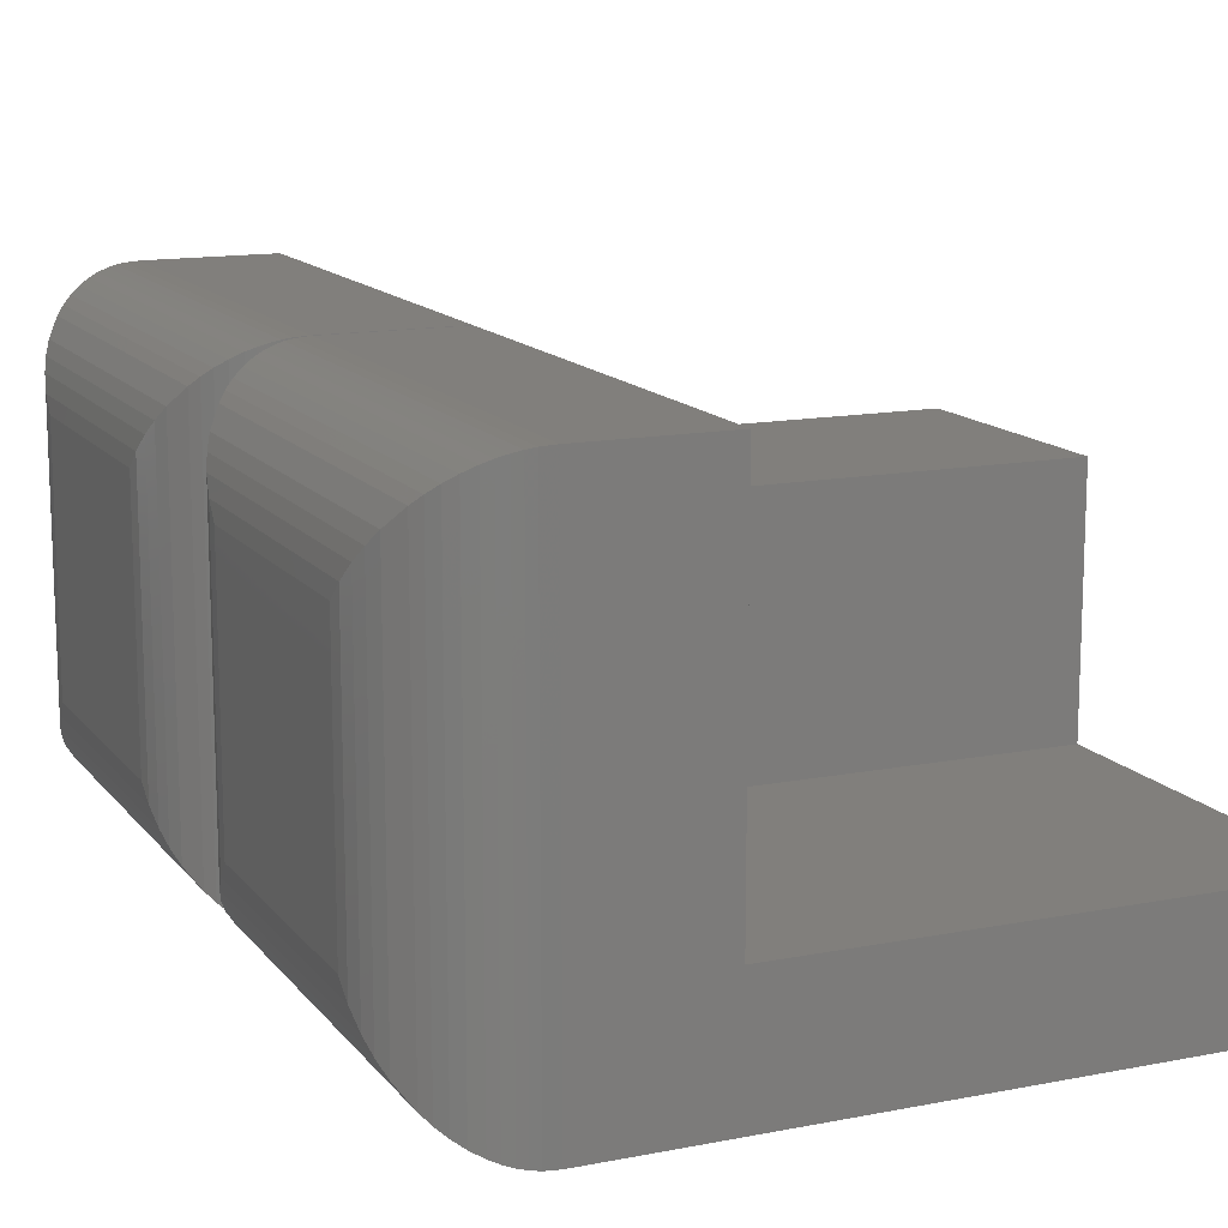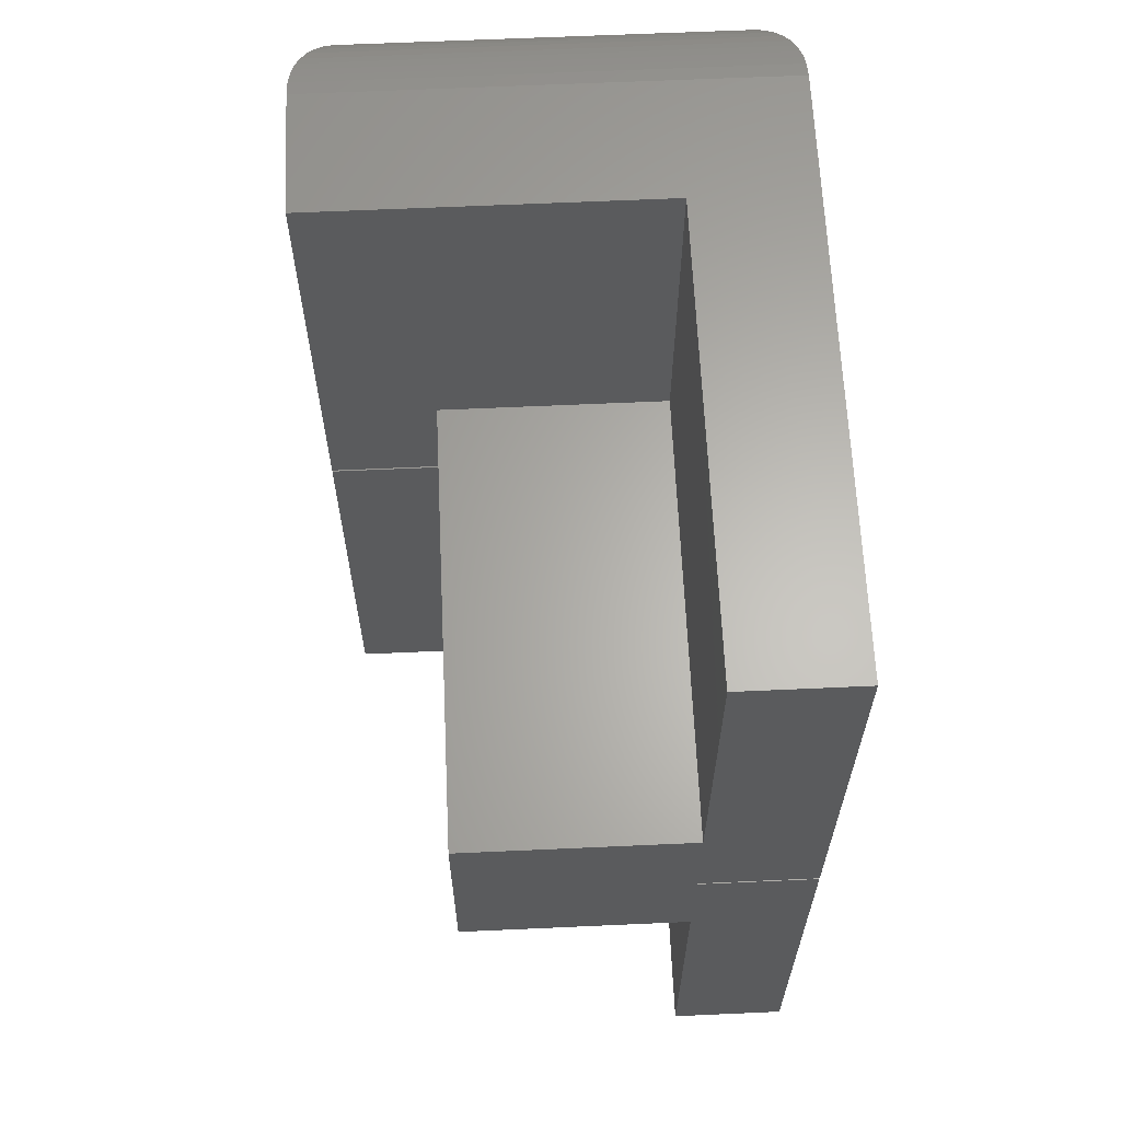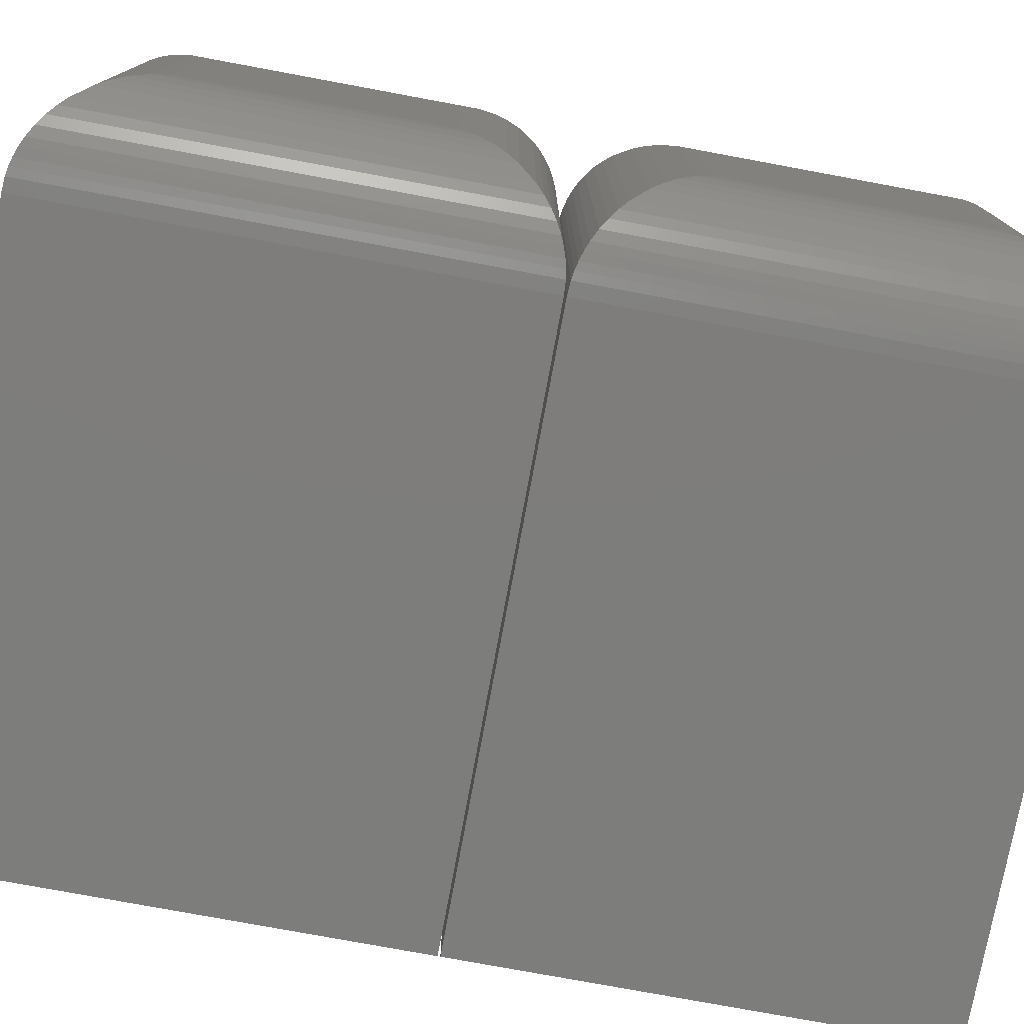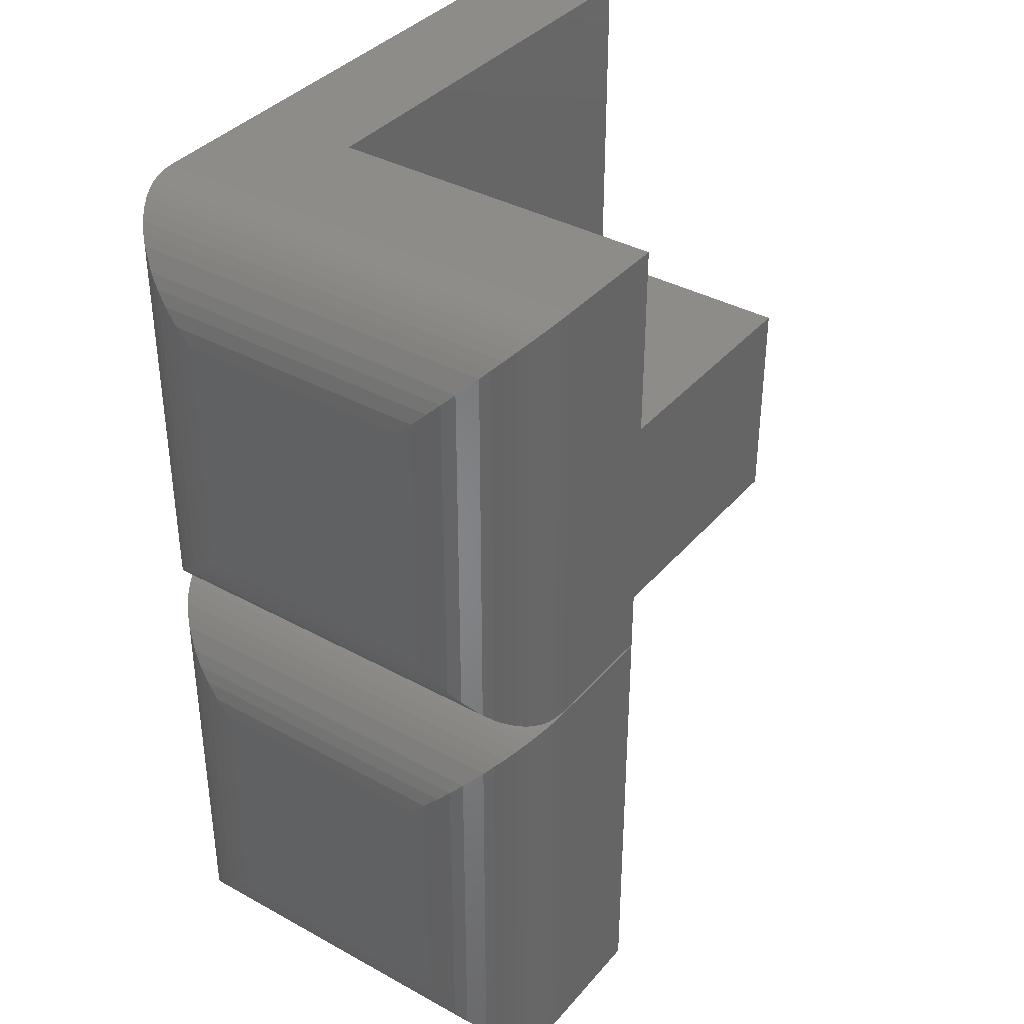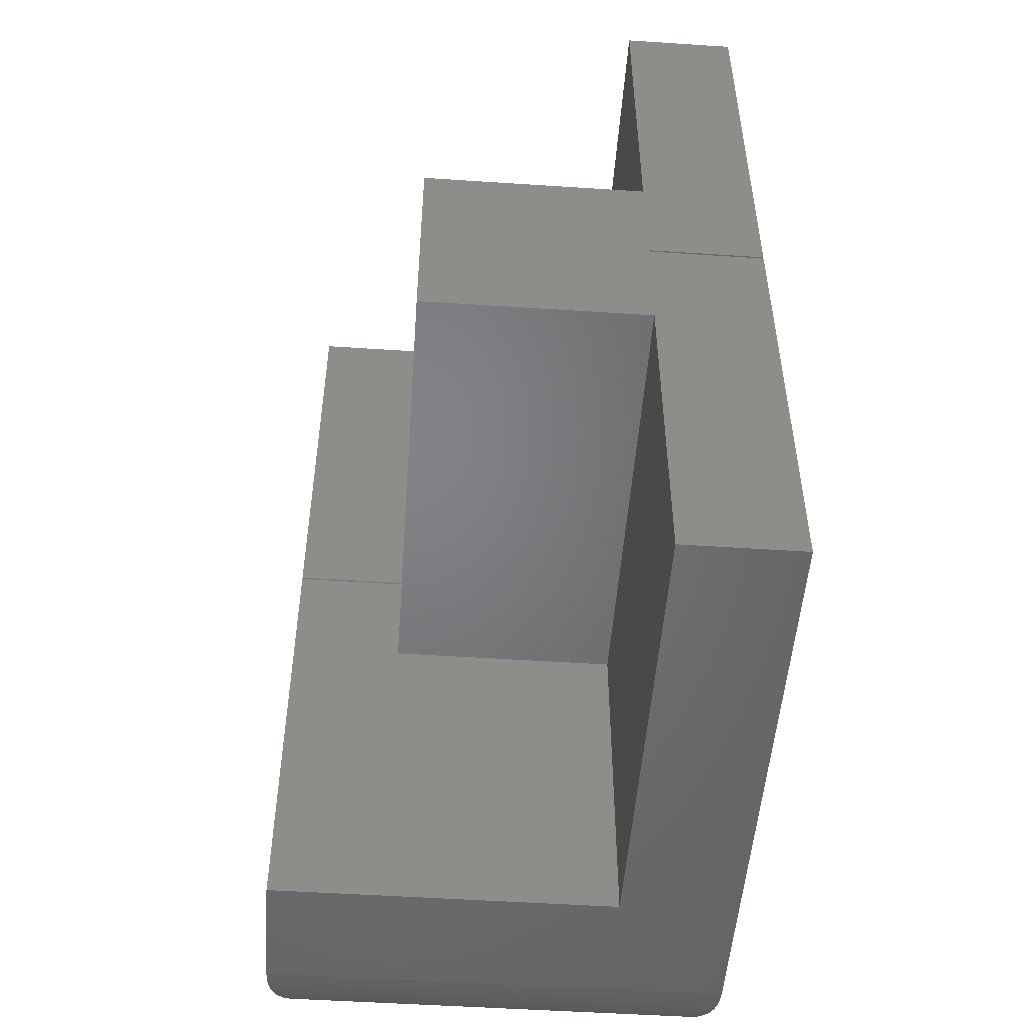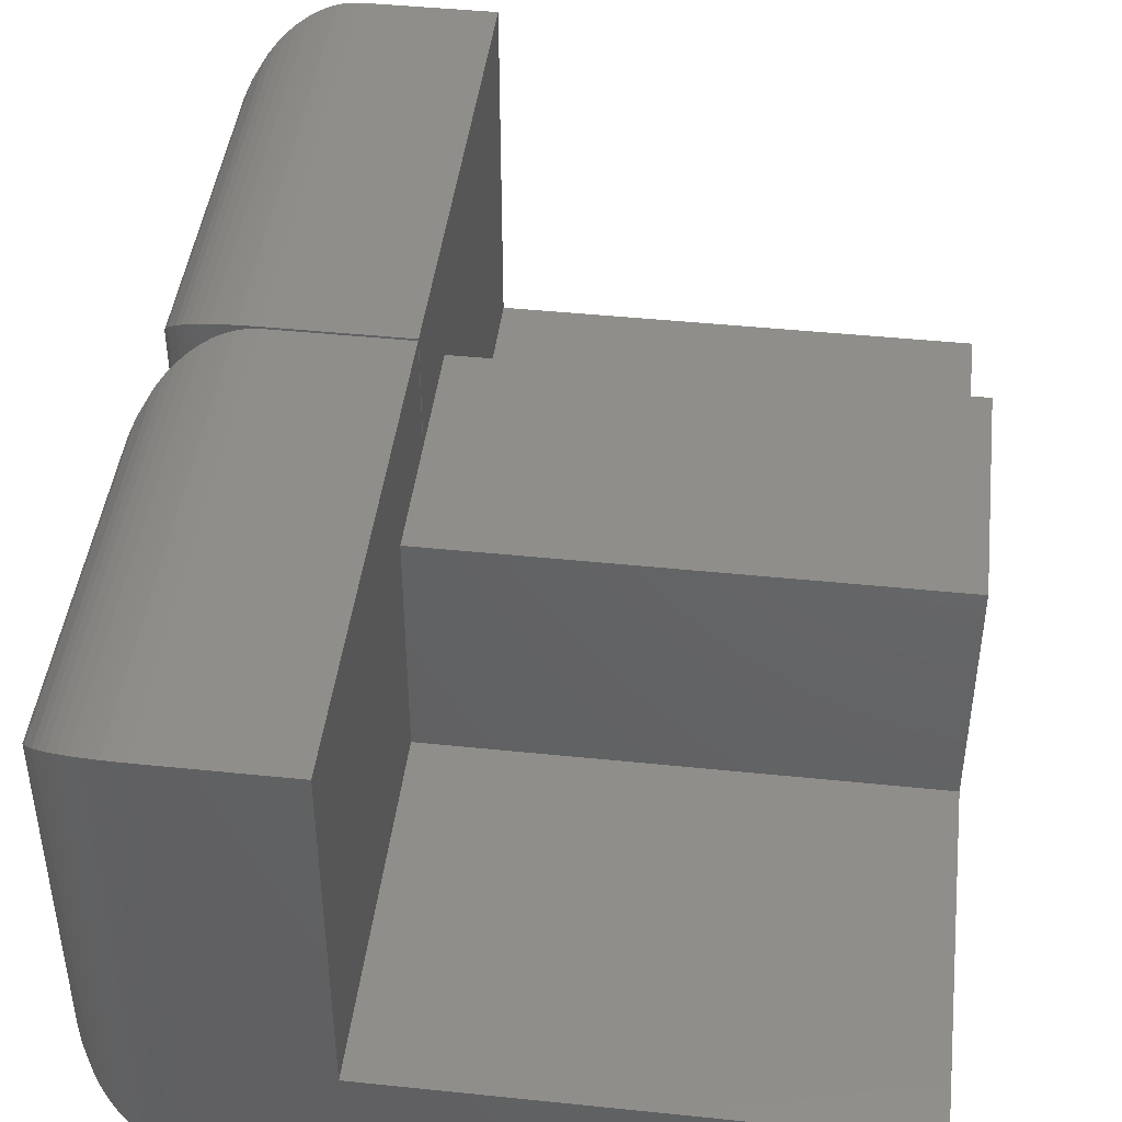
<metadata>
{"format":"stl","ext":"stl","renderer":"f3d","projection":"perspective","resolution":1024,"background":"white","views":[{"elev":13.7,"azim":-23.7,"up":"+Z"},{"elev":63.8,"azim":87.4,"up":"+Y"},{"elev":-76.8,"azim":-100.5,"up":"+Z"},{"elev":37.3,"azim":-54.7,"up":"+Y"},{"elev":-51.2,"azim":85.9,"up":"+Y"},{"elev":44.3,"azim":6.9,"up":"+Z"}]}
</metadata>
<code>
# stl→obj: 148 verts, 292 faces
v 0.2526 0.2526 0.4974
v 0.25 0.2526 0.375
v 0.2526 0.2526 0.375
v 0.75 0.2526 -4.592e-17
v 0.75 0.2526 0.125
v 0.1172 0.2526 -7.176e-18
v 0.25 0.2526 0.125
v 0.1172 0.2526 0.4974
v 0.2526 0.3776 0.375
v 0.75 0.3776 0.375
v 0.2526 0.3776 0.1263
v 0.75 0.3776 0.1263
v 0.2526 0.25 0.375
v 0.25 0.25 0.375
v 0.2526 0.25 0.4974
v 0.1172 0.25 0.4974
v 0.25 0.25 0.125
v 0.1172 0.25 -7.176e-18
v 0.75 0.25 0.125
v 0.75 0.25 -4.592e-17
v 0.2526 0.125 0.375
v 0.2526 0.125 0.1263
v 0.75 0.125 0.375
v 0.75 0.125 0.1263
v 0.75 -0.25 0.1263
v 0.75 -0.25 -4.592e-17
v 0.75 0.7526 -4.592e-17
v 0.75 0.7526 0.1263
v 0.1027 0.7517 0.0008989
v 0.09377 0.255 0.002363
v 0.09377 0.7503 0.002365
v 0.08508 0.2571 0.004486
v 0.08508 0.7481 0.004489
v 0.07552 0.2603 0.007658
v 0.07552 0.745 0.007659
v 0.06653 0.2641 0.01151
v 0.1172 0.7526 -7.176e-18
v 0.1027 0.2535 0.0008989
v 7.176e-18 0.3698 0.1172
v 7.176e-18 0.6354 0.1172
v 0.001177 0.3532 0.1006
v 0.001177 0.652 0.1006
v 0.004657 0.3371 0.08448
v 0.004657 0.6682 0.08448
v 0.009356 0.3239 0.0713
v 0.009356 0.6813 0.0713
v 0.01578 0.3111 0.05845
v 0.01578 0.6942 0.05845
v 0.02855 0.2932 0.04053
v 0.02855 0.7121 0.04053
v 0.03647 0.2849 0.03223
v 0.03647 0.7204 0.03223
v 0.04544 0.2772 0.02453
v 0.04544 0.7281 0.02453
v 0.05546 0.2702 0.01757
v 0.05546 0.7351 0.01757
v 0.06653 0.7411 0.01151
v 0.07552 0.745 0.4897
v 0.08508 0.7481 0.4929
v 0.09377 0.7503 0.495
v 0.1027 0.7517 0.4965
v 2.328e-17 0.6354 0.3802
v 0.001177 0.652 0.3968
v 0.004657 0.6682 0.4129
v 0.009356 0.6813 0.4261
v 0.01578 0.6942 0.4389
v 0.02855 0.7121 0.4568
v 0.03647 0.7204 0.4651
v 0.04544 0.7281 0.4728
v 0.05546 0.7351 0.4798
v 0.06653 0.7411 0.4859
v 0.1172 0.7526 0.4974
v 0.07552 0.2603 0.4897
v 0.08508 0.2571 0.4929
v 0.09377 0.255 0.495
v 0.1027 0.2535 0.4965
v 2.328e-17 0.3698 0.3802
v 0.001177 0.3532 0.3968
v 0.004657 0.3371 0.4129
v 0.009356 0.3239 0.4261
v 0.01578 0.3111 0.4389
v 0.02855 0.2932 0.4568
v 0.03647 0.2849 0.4651
v 0.04544 0.2772 0.4728
v 0.05546 0.2702 0.4798
v 0.06653 0.2641 0.4859
v 0.2526 0.7526 0.4974
v 0.2526 0.7526 0.1263
v 0.2526 -0.25 0.1263
v 0.2526 -0.25 0.4974
v 0.1172 -0.25 0.4974
v 0.1172 -0.25 -7.176e-18
v 2.328e-17 0.1328 0.3802
v 7.176e-18 0.1328 0.1172
v 2.328e-17 -0.1328 0.3802
v 7.176e-18 -0.1328 0.1172
v 0.1027 0.2491 0.0008989
v 0.09377 -0.2476 0.002365
v 0.09377 0.2476 0.002363
v 0.08508 -0.2455 0.004489
v 0.08508 0.2455 0.004486
v 0.07552 -0.2423 0.007659
v 0.07552 0.2423 0.007658
v 0.06653 -0.2385 0.01151
v 0.1027 -0.2491 0.0008989
v 0.001177 -0.1494 0.1006
v 0.001177 0.1494 0.1006
v 0.004657 -0.1655 0.08448
v 0.004657 0.1655 0.08448
v 0.009356 -0.1787 0.0713
v 0.009356 0.1787 0.0713
v 0.01578 -0.1916 0.05845
v 0.01578 0.1916 0.05845
v 0.02855 -0.2095 0.04053
v 0.02855 0.2095 0.04053
v 0.03647 -0.2178 0.03223
v 0.03647 0.2178 0.03223
v 0.04544 -0.2255 0.02453
v 0.04544 0.2255 0.02453
v 0.05546 -0.2324 0.01757
v 0.05546 0.2324 0.01757
v 0.06653 0.2385 0.01151
v 0.06653 -0.2385 0.4859
v 0.07552 -0.2423 0.4897
v 0.08508 -0.2455 0.4929
v 0.09377 -0.2476 0.495
v 0.001177 -0.1494 0.3968
v 0.004657 -0.1655 0.4129
v 0.009356 -0.1787 0.4261
v 0.01578 -0.1916 0.4389
v 0.02855 -0.2095 0.4568
v 0.03647 -0.2178 0.4651
v 0.04544 -0.2255 0.4728
v 0.05546 -0.2324 0.4798
v 0.1027 -0.2491 0.4965
v 0.06653 0.2385 0.4859
v 0.07552 0.2423 0.4897
v 0.08508 0.2455 0.4929
v 0.09377 0.2476 0.495
v 0.001177 0.1494 0.3968
v 0.004657 0.1655 0.4129
v 0.009356 0.1787 0.4261
v 0.01578 0.1916 0.4389
v 0.02855 0.2095 0.4568
v 0.03647 0.2178 0.4651
v 0.04544 0.2255 0.4728
v 0.05546 0.2324 0.4798
v 0.1027 0.2491 0.4965
f 1 2 3
f 4 5 6
f 6 5 7
f 6 7 8
f 8 7 2
f 8 2 1
f 9 10 11
f 11 10 12
f 13 14 15
f 15 14 16
f 16 14 17
f 16 17 18
f 18 17 19
f 18 19 20
f 21 22 23
f 23 22 24
f 17 7 19
f 19 7 5
f 2 13 3
f 2 14 13
f 10 9 3
f 10 3 13
f 10 13 21
f 10 21 23
f 7 17 2
f 2 17 14
f 5 4 12
f 5 12 10
f 5 10 23
f 5 23 19
f 25 26 24
f 24 26 20
f 24 20 23
f 23 20 19
f 27 28 4
f 4 28 12
f 29 30 31
f 31 30 32
f 31 32 33
f 33 32 34
f 33 34 35
f 35 34 36
f 37 6 29
f 29 6 38
f 29 38 30
f 39 40 41
f 41 40 42
f 41 42 43
f 43 42 44
f 43 44 45
f 45 44 46
f 45 46 47
f 47 46 48
f 47 48 49
f 49 48 50
f 49 50 51
f 51 50 52
f 51 52 53
f 53 52 54
f 53 54 55
f 55 54 56
f 55 56 36
f 36 56 57
f 36 57 35
f 57 58 35
f 35 58 59
f 35 59 33
f 33 59 60
f 33 60 31
f 31 60 61
f 40 62 42
f 42 62 63
f 42 63 44
f 44 63 64
f 44 64 46
f 46 64 65
f 46 65 48
f 48 65 66
f 48 66 50
f 50 66 67
f 50 67 52
f 52 67 68
f 52 68 54
f 54 68 69
f 54 69 56
f 56 69 70
f 56 70 57
f 57 70 71
f 57 71 58
f 72 37 61
f 61 37 29
f 61 29 31
f 71 73 58
f 58 73 74
f 58 74 59
f 59 74 75
f 59 75 60
f 60 75 76
f 62 77 63
f 63 77 78
f 63 78 64
f 64 78 79
f 64 79 65
f 65 79 80
f 65 80 66
f 66 80 81
f 66 81 67
f 67 81 82
f 67 82 68
f 68 82 83
f 68 83 69
f 69 83 84
f 69 84 70
f 70 84 85
f 70 85 71
f 71 85 86
f 71 86 73
f 8 72 76
f 76 72 61
f 76 61 60
f 38 75 30
f 30 75 74
f 30 74 32
f 32 74 73
f 32 73 34
f 34 73 86
f 6 8 38
f 38 8 76
f 38 76 75
f 77 39 78
f 78 39 41
f 78 41 79
f 79 41 43
f 79 43 80
f 80 43 45
f 80 45 81
f 81 45 47
f 81 47 82
f 82 47 49
f 82 49 83
f 83 49 51
f 83 51 84
f 84 51 53
f 84 53 85
f 85 53 55
f 85 55 86
f 86 55 36
f 86 36 34
f 87 88 72
f 72 88 37
f 88 28 37
f 37 28 27
f 62 40 77
f 77 40 39
f 87 72 1
f 1 72 8
f 6 37 4
f 4 37 27
f 1 3 87
f 87 3 9
f 87 9 88
f 88 9 11
f 28 88 12
f 12 88 11
f 24 22 25
f 25 22 89
f 89 22 90
f 90 22 21
f 90 21 15
f 15 21 13
f 90 91 89
f 89 91 92
f 89 92 25
f 25 92 26
f 93 94 95
f 95 94 96
f 15 16 90
f 90 16 91
f 92 18 26
f 26 18 20
f 97 98 99
f 99 98 100
f 99 100 101
f 101 100 102
f 101 102 103
f 103 102 104
f 18 92 97
f 97 92 105
f 97 105 98
f 96 94 106
f 106 94 107
f 106 107 108
f 108 107 109
f 108 109 110
f 110 109 111
f 110 111 112
f 112 111 113
f 112 113 114
f 114 113 115
f 114 115 116
f 116 115 117
f 116 117 118
f 118 117 119
f 118 119 120
f 120 119 121
f 120 121 104
f 104 121 122
f 104 122 103
f 123 102 124
f 124 102 100
f 124 100 125
f 125 100 98
f 125 98 126
f 126 98 105
f 95 96 127
f 127 96 106
f 127 106 128
f 128 106 108
f 128 108 129
f 129 108 110
f 129 110 130
f 130 110 112
f 130 112 131
f 131 112 114
f 131 114 132
f 132 114 116
f 132 116 133
f 133 116 118
f 133 118 134
f 134 118 120
f 134 120 123
f 123 120 104
f 123 104 102
f 92 91 105
f 105 91 135
f 105 135 126
f 136 124 137
f 137 124 125
f 137 125 138
f 138 125 126
f 138 126 139
f 139 126 135
f 93 95 140
f 140 95 127
f 140 127 141
f 141 127 128
f 141 128 142
f 142 128 129
f 142 129 143
f 143 129 130
f 143 130 144
f 144 130 131
f 144 131 145
f 145 131 132
f 145 132 146
f 146 132 133
f 146 133 147
f 147 133 134
f 147 134 136
f 136 134 123
f 136 123 124
f 91 16 135
f 135 16 148
f 135 148 139
f 148 99 139
f 139 99 101
f 139 101 138
f 138 101 103
f 138 103 137
f 137 103 122
f 16 18 148
f 148 18 97
f 148 97 99
f 94 93 107
f 107 93 140
f 107 140 109
f 109 140 141
f 109 141 111
f 111 141 142
f 111 142 113
f 113 142 143
f 113 143 115
f 115 143 144
f 115 144 117
f 117 144 145
f 117 145 119
f 119 145 146
f 119 146 121
f 121 146 147
f 121 147 122
f 122 147 136
f 122 136 137

</code>
